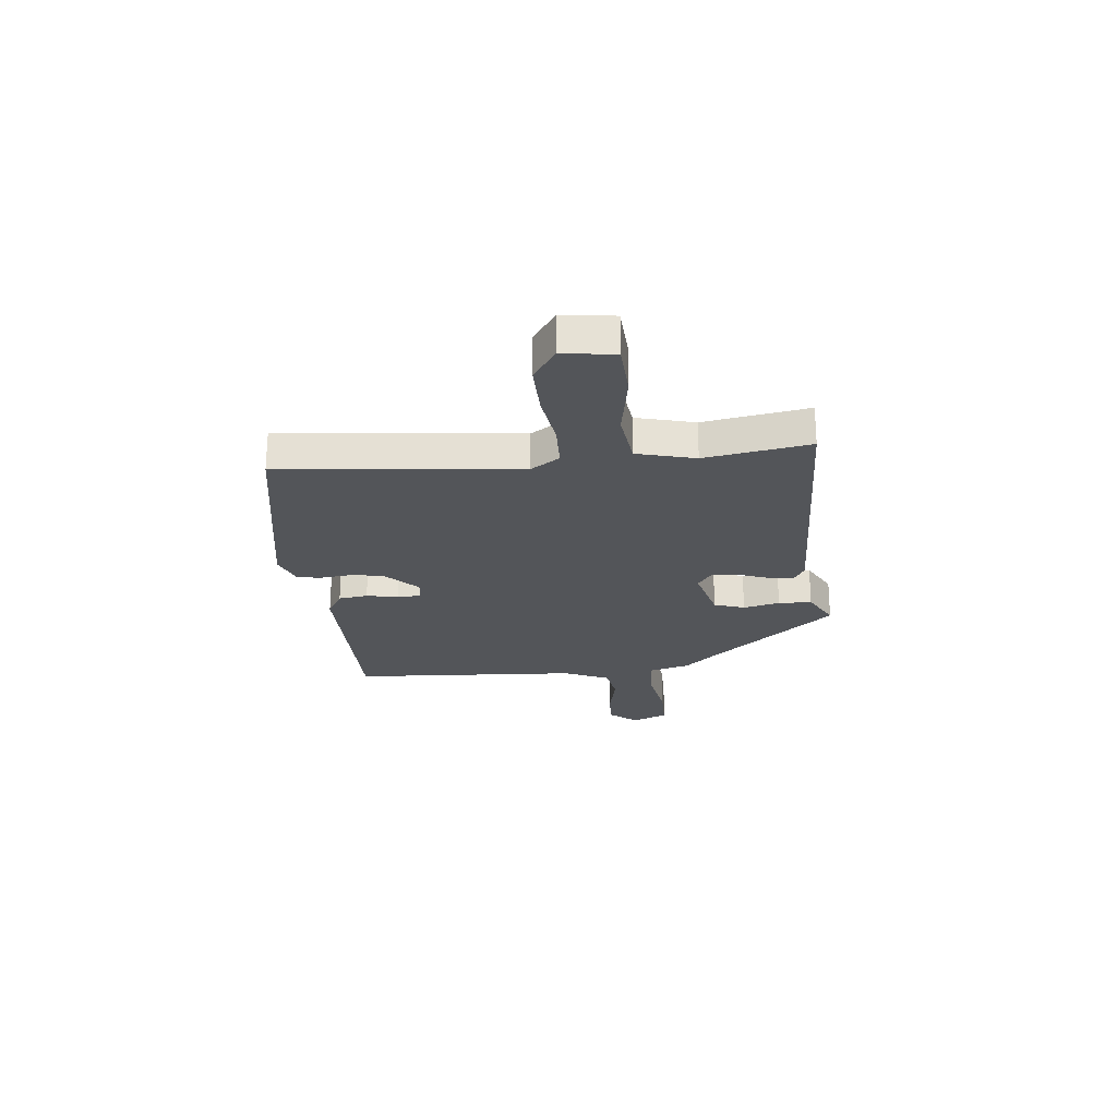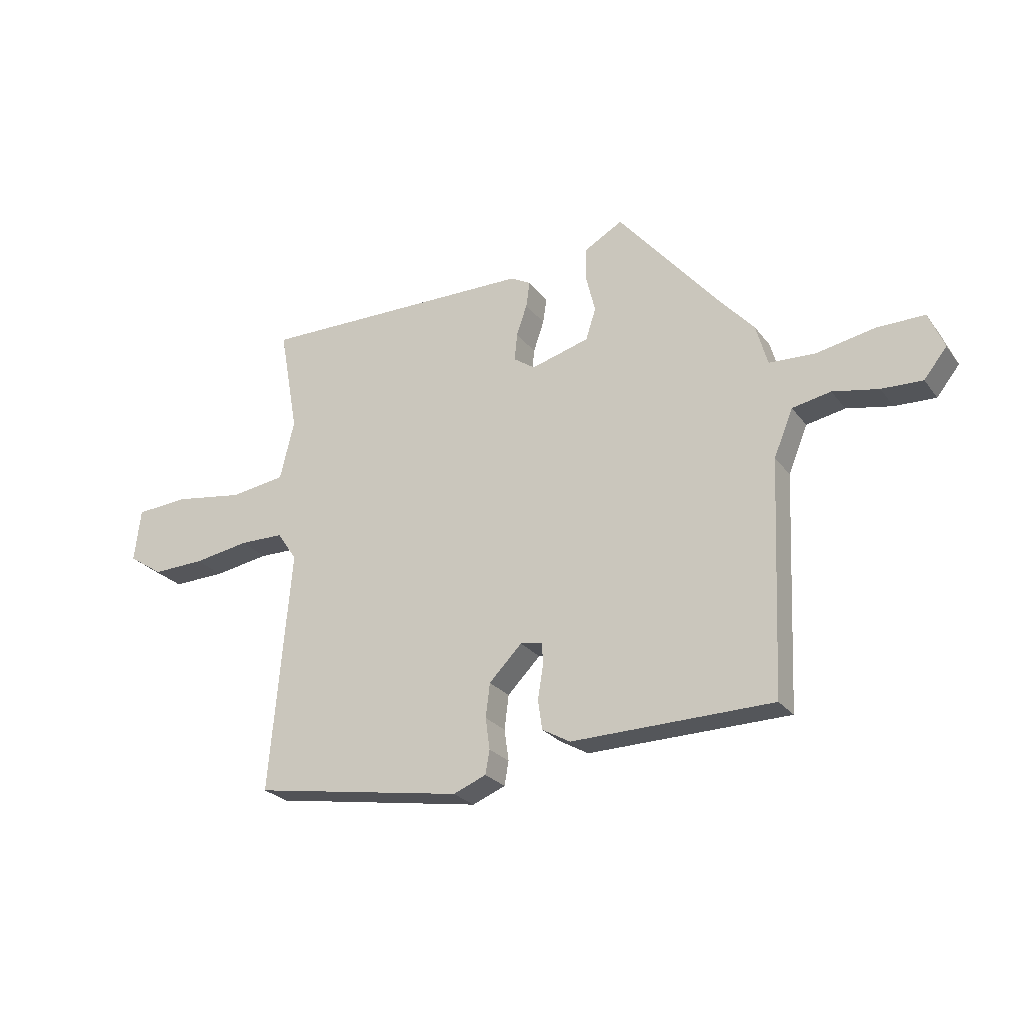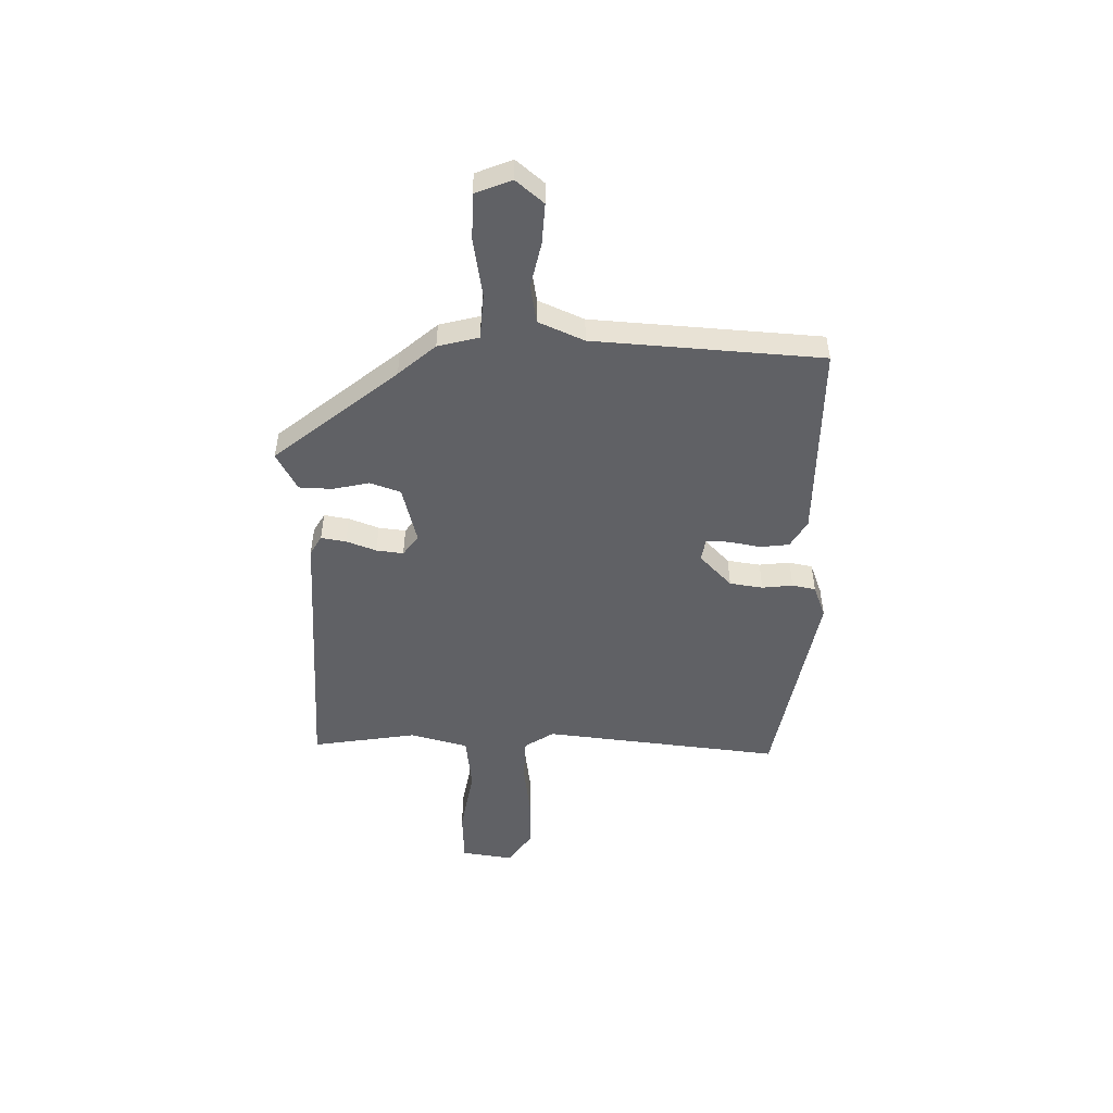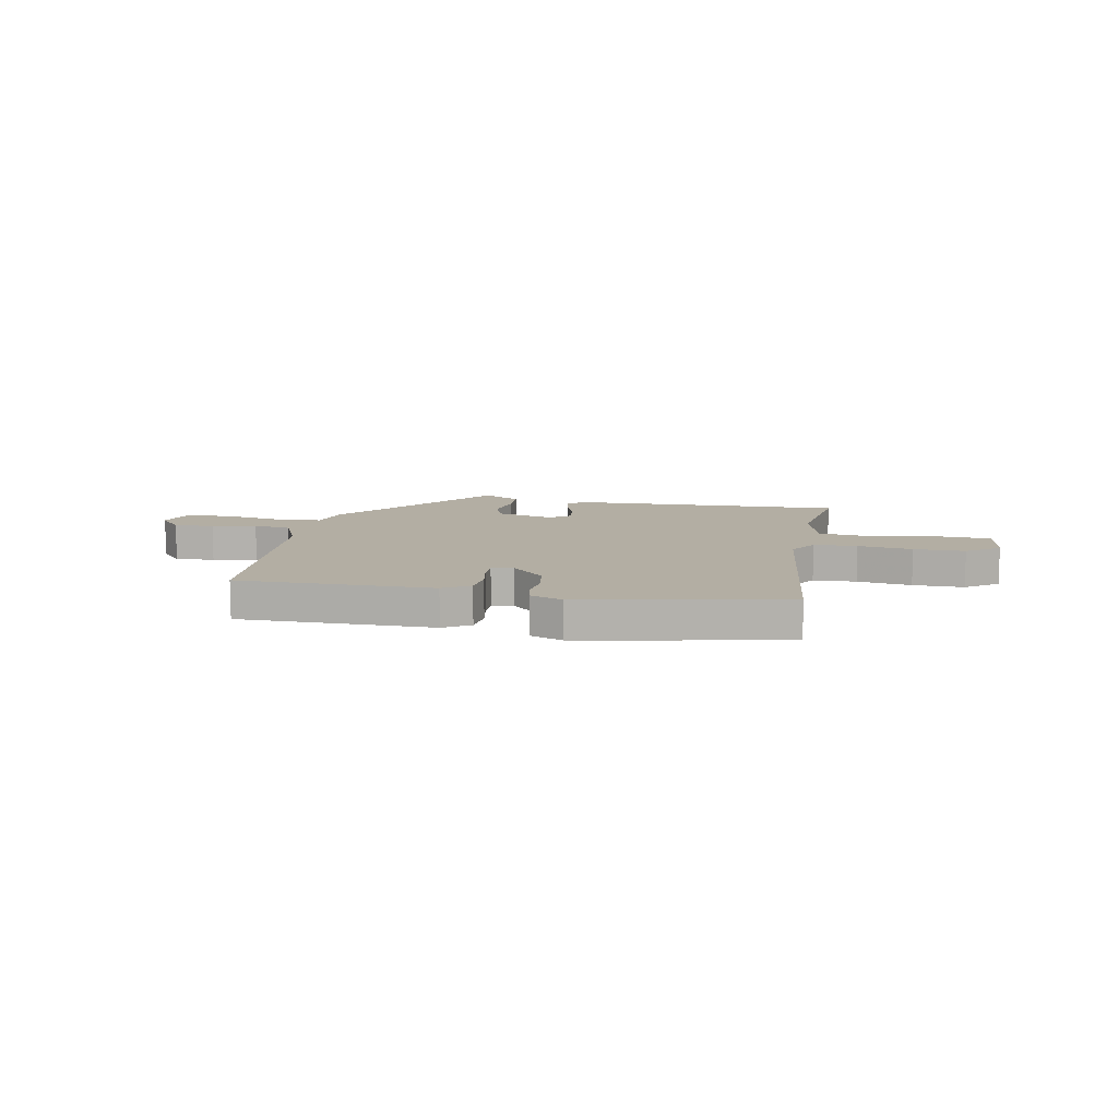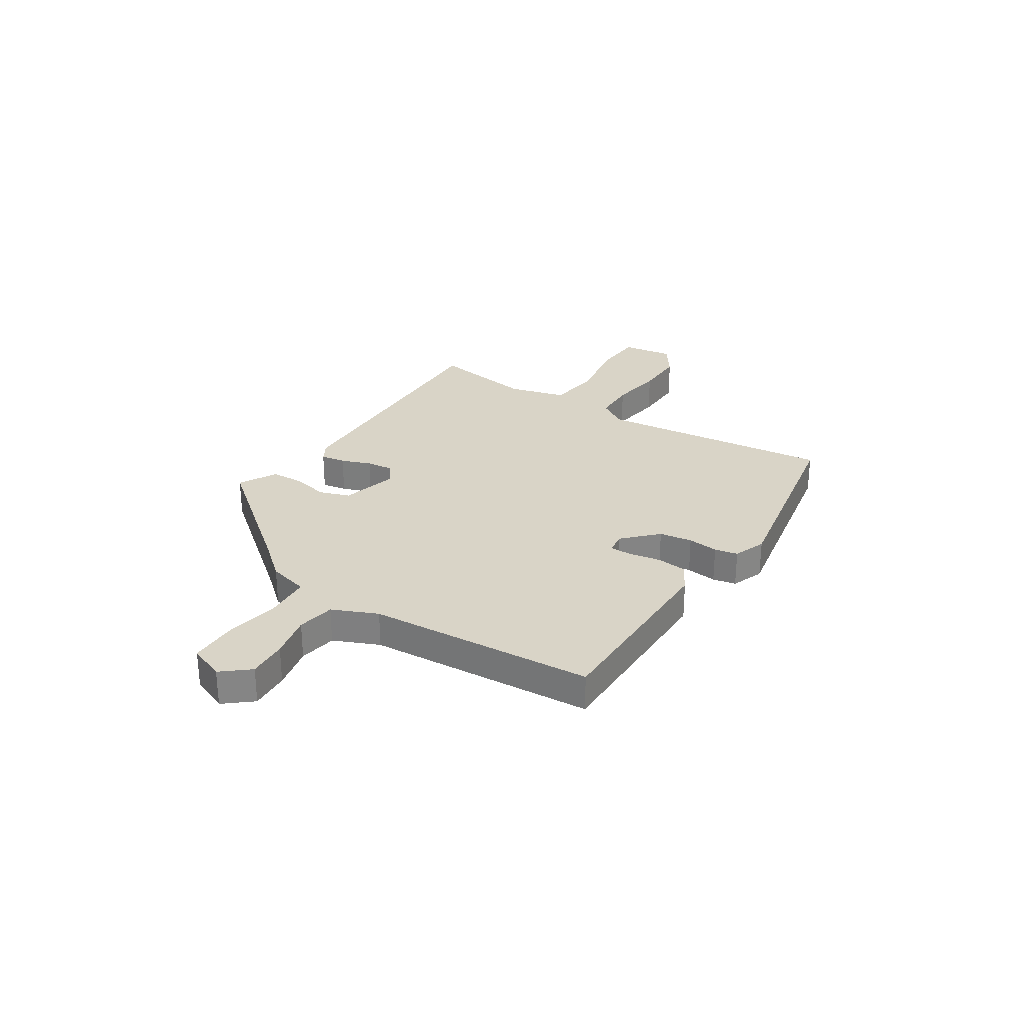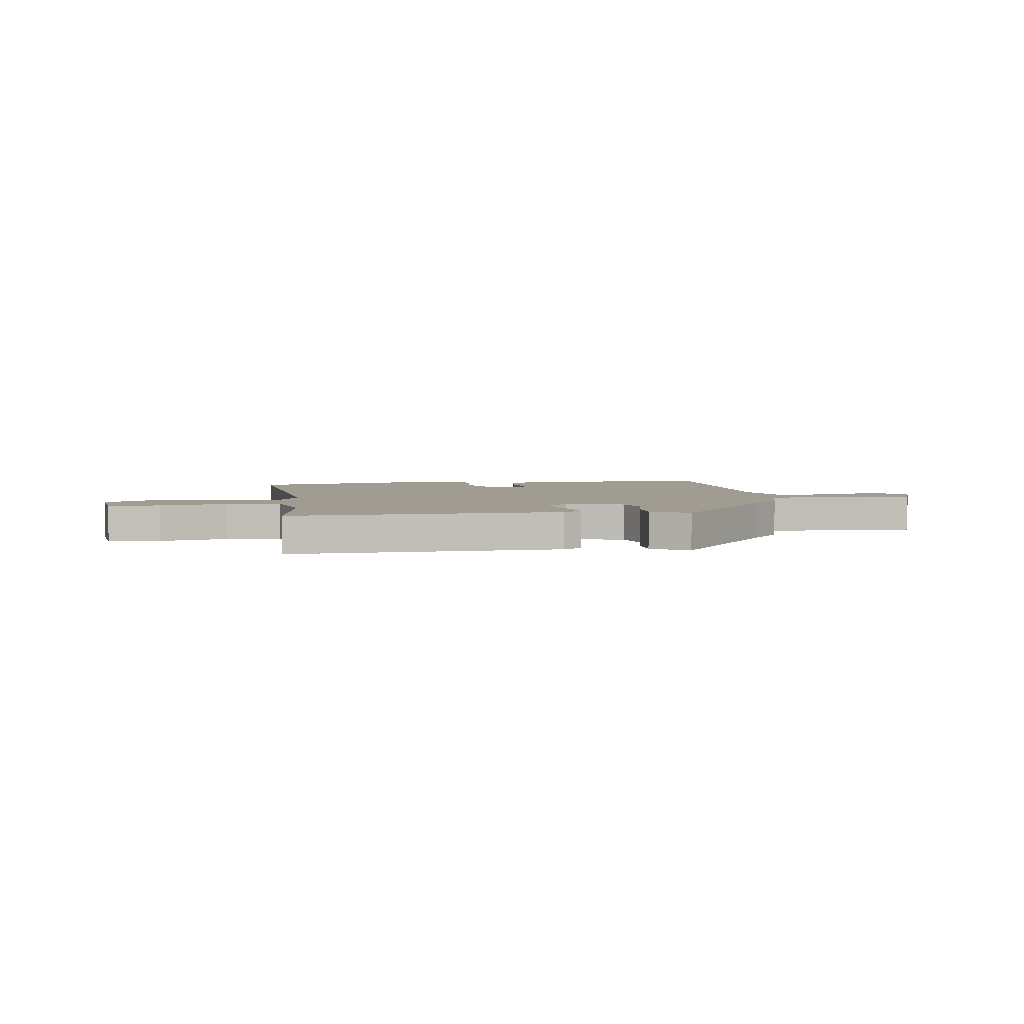
<metadata>
{"format":"obj","ext":"obj","renderer":"f3d","projection":"perspective","resolution":1024,"background":"white","views":[{"elev":-24.5,"azim":-85.1,"up":"+Y"},{"elev":-25.2,"azim":28.0,"up":"+Z"},{"elev":-50.3,"azim":87.6,"up":"+Y"},{"elev":10.9,"azim":-170.6,"up":"+Y"},{"elev":28.7,"azim":121.6,"up":"+Y"},{"elev":4.3,"azim":-9.5,"up":"+Y"}]}
</metadata>
<code>
v -0.502 0.07 0.492
v 0.022 0.07 0.486
v 0.06 0.07 0.465
v 0.053 0.07 0.417
v 0.033 0.07 0.359
v 0.028 0.07 0.307
v 0.068 0.07 0.279
v 0.178 0.07 0.31
v 0.197 0.07 0.369
v 0.18 0.07 0.439
v 0.181 0.07 0.503
v 0.253 0.07 0.544
v 0.447 0.07 0.314
v 0.509 0.07 0.245
v 0.531 0.07 0.167
v 0.618 0.07 0.163
v 0.728 0.07 0.184
v 0.818 0.07 0.185
v 0.847 0.07 0.116
v 0.804 0.07 0.062
v 0.727 0.07 0.065
v 0.641 0.07 0.082
v 0.568 0.07 0.068
v 0.532 0.07 -0.02
v 0.513 0.07 -0.459
v 0.134 0.07 -0.466
v 0.081 0.07 -0.436
v 0.073 0.07 -0.38
v 0.083 0.07 -0.319
v 0.082 0.07 -0.275
v 0.04 0.07 -0.269
v -0.022 0.07 -0.332
v -0.03 0.07 -0.396
v -0.022 0.07 -0.455
v -0.03 0.07 -0.5
v -0.092 0.07 -0.525
v -0.49 0.07 -0.459
v -0.45 0.07 -0.001
v -0.487 0.07 0.054
v -0.571 0.07 0.055
v -0.676 0.07 0.038
v -0.775 0.07 0.035
v -0.84 0.07 0.078
v -0.828 0.07 0.178
v -0.728 0.07 0.185
v -0.598 0.07 0.165
v -0.493 0.07 0.18
v -0.466 0.07 0.292
v -0.502 0 0.492
v 0.022 0 0.486
v 0.06 0 0.465
v 0.053 0 0.417
v 0.033 0 0.359
v 0.028 0 0.307
v 0.068 0 0.279
v 0.178 0 0.31
v 0.197 0 0.369
v 0.18 0 0.439
v 0.181 0 0.503
v 0.253 0 0.544
v 0.447 0 0.314
v 0.509 0 0.245
v 0.531 0 0.167
v 0.618 0 0.163
v 0.728 0 0.184
v 0.818 0 0.185
v 0.847 0 0.116
v 0.804 0 0.062
v 0.727 0 0.065
v 0.641 0 0.082
v 0.568 0 0.068
v 0.532 0 -0.02
v 0.513 0 -0.459
v 0.134 0 -0.466
v 0.081 0 -0.436
v 0.073 0 -0.38
v 0.083 0 -0.319
v 0.082 0 -0.275
v 0.04 0 -0.269
v -0.022 0 -0.332
v -0.03 0 -0.396
v -0.022 0 -0.455
v -0.03 0 -0.5
v -0.092 0 -0.525
v -0.49 0 -0.459
v -0.45 0 -0.001
v -0.487 0 0.054
v -0.571 0 0.055
v -0.676 0 0.038
v -0.775 0 0.035
v -0.84 0 0.078
v -0.828 0 0.178
v -0.728 0 0.185
v -0.598 0 0.165
v -0.493 0 0.18
v -0.466 0 0.292
f 43 44 45 46
f 43 46 47
f 40 41 42 43
f 39 40 43 47
f 38 39 47 48
f 36 37 38
f 33 34 35 36
f 32 33 36 38
f 31 32 38 48
f 26 27 28 29
f 24 25 26 29
f 23 24 29 30
f 19 20 21 22
f 17 18 19 22
f 16 17 22 23
f 15 16 23 30
f 13 14 15 30
f 9 10 11 12
f 9 12 13 30
f 2 3 4 5
f 2 5 6
f 1 2 6
f 48 1 6 7
f 8 9 30 31
f 7 8 31
f 7 31 48
f 94 93 92 91
f 95 94 91
f 91 90 89 88
f 95 91 88 87
f 96 95 87 86
f 86 85 84
f 84 83 82 81
f 86 84 81 80
f 96 86 80 79
f 77 76 75 74
f 77 74 73 72
f 78 77 72 71
f 70 69 68 67
f 70 67 66 65
f 71 70 65 64
f 78 71 64 63
f 78 63 62 61
f 60 59 58 57
f 78 61 60 57
f 53 52 51 50
f 54 53 50
f 54 50 49
f 55 54 49 96
f 79 78 57 56
f 79 56 55
f 96 79 55
f 1 49 50 2
f 2 50 51 3
f 3 51 52 4
f 4 52 53 5
f 5 53 54 6
f 6 54 55 7
f 7 55 56 8
f 8 56 57 9
f 9 57 58 10
f 10 58 59 11
f 11 59 60 12
f 12 60 61 13
f 13 61 62 14
f 14 62 63 15
f 15 63 64 16
f 16 64 65 17
f 17 65 66 18
f 18 66 67 19
f 19 67 68 20
f 20 68 69 21
f 21 69 70 22
f 22 70 71 23
f 23 71 72 24
f 24 72 73 25
f 25 73 74 26
f 26 74 75 27
f 27 75 76 28
f 28 76 77 29
f 29 77 78 30
f 30 78 79 31
f 31 79 80 32
f 32 80 81 33
f 33 81 82 34
f 34 82 83 35
f 35 83 84 36
f 36 84 85 37
f 37 85 86 38
f 38 86 87 39
f 39 87 88 40
f 40 88 89 41
f 41 89 90 42
f 42 90 91 43
f 43 91 92 44
f 44 92 93 45
f 45 93 94 46
f 46 94 95 47
f 47 95 96 48
f 48 96 49 1

</code>
